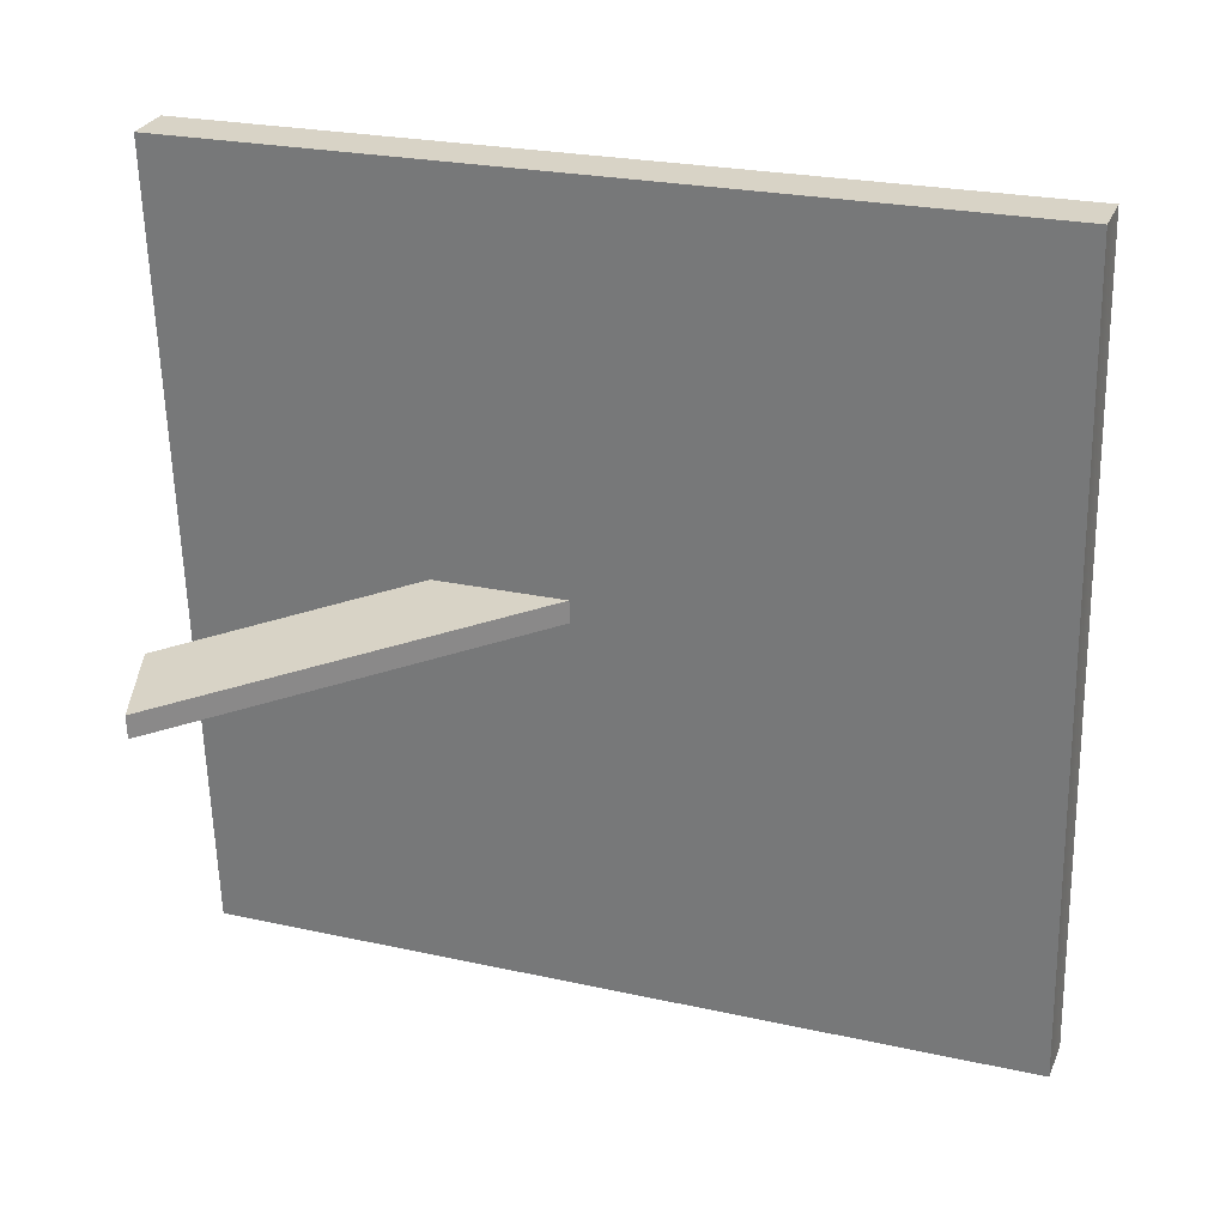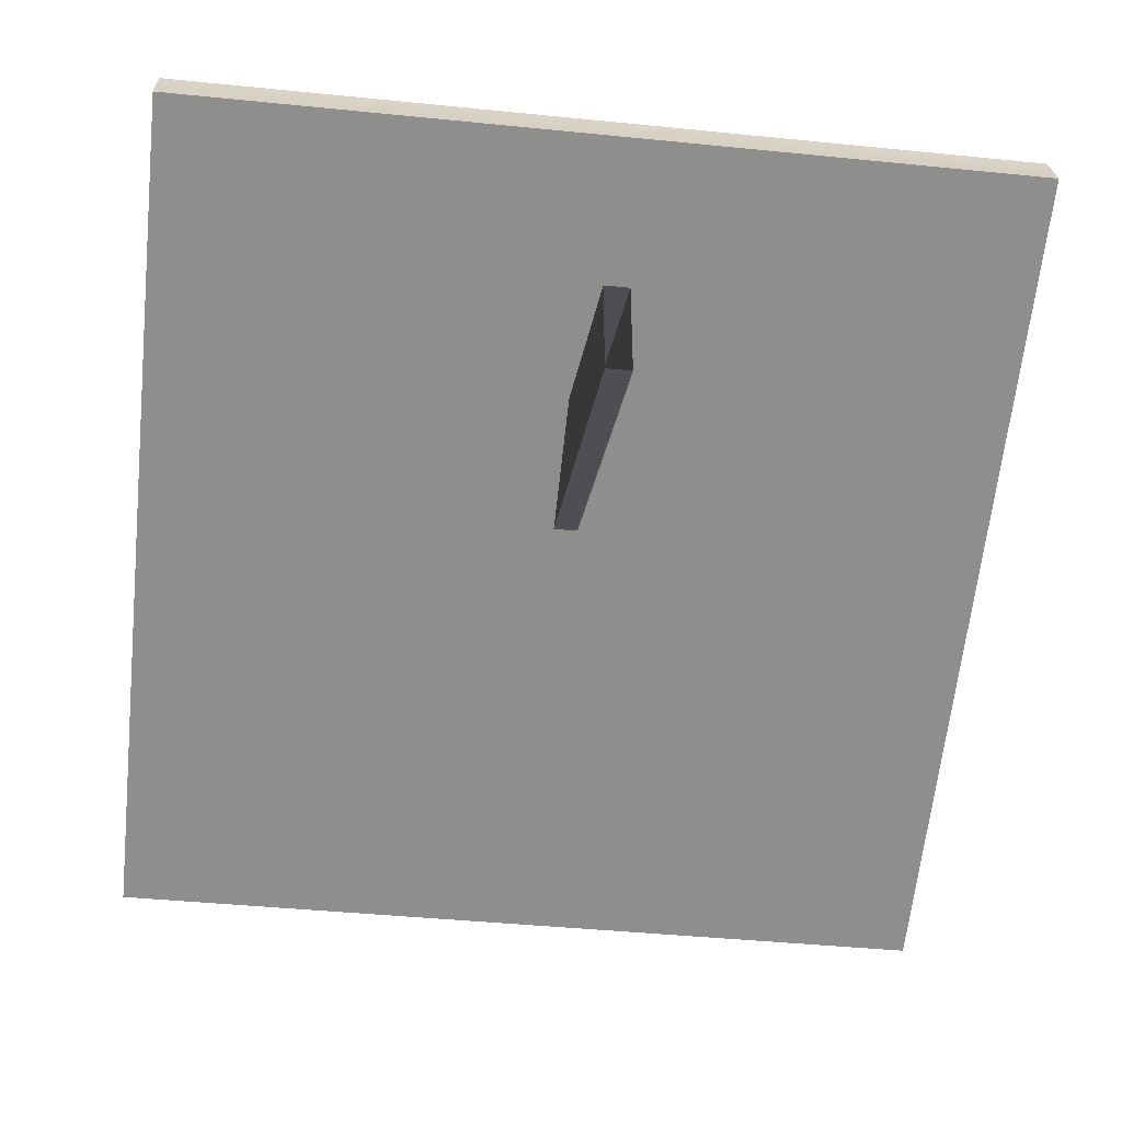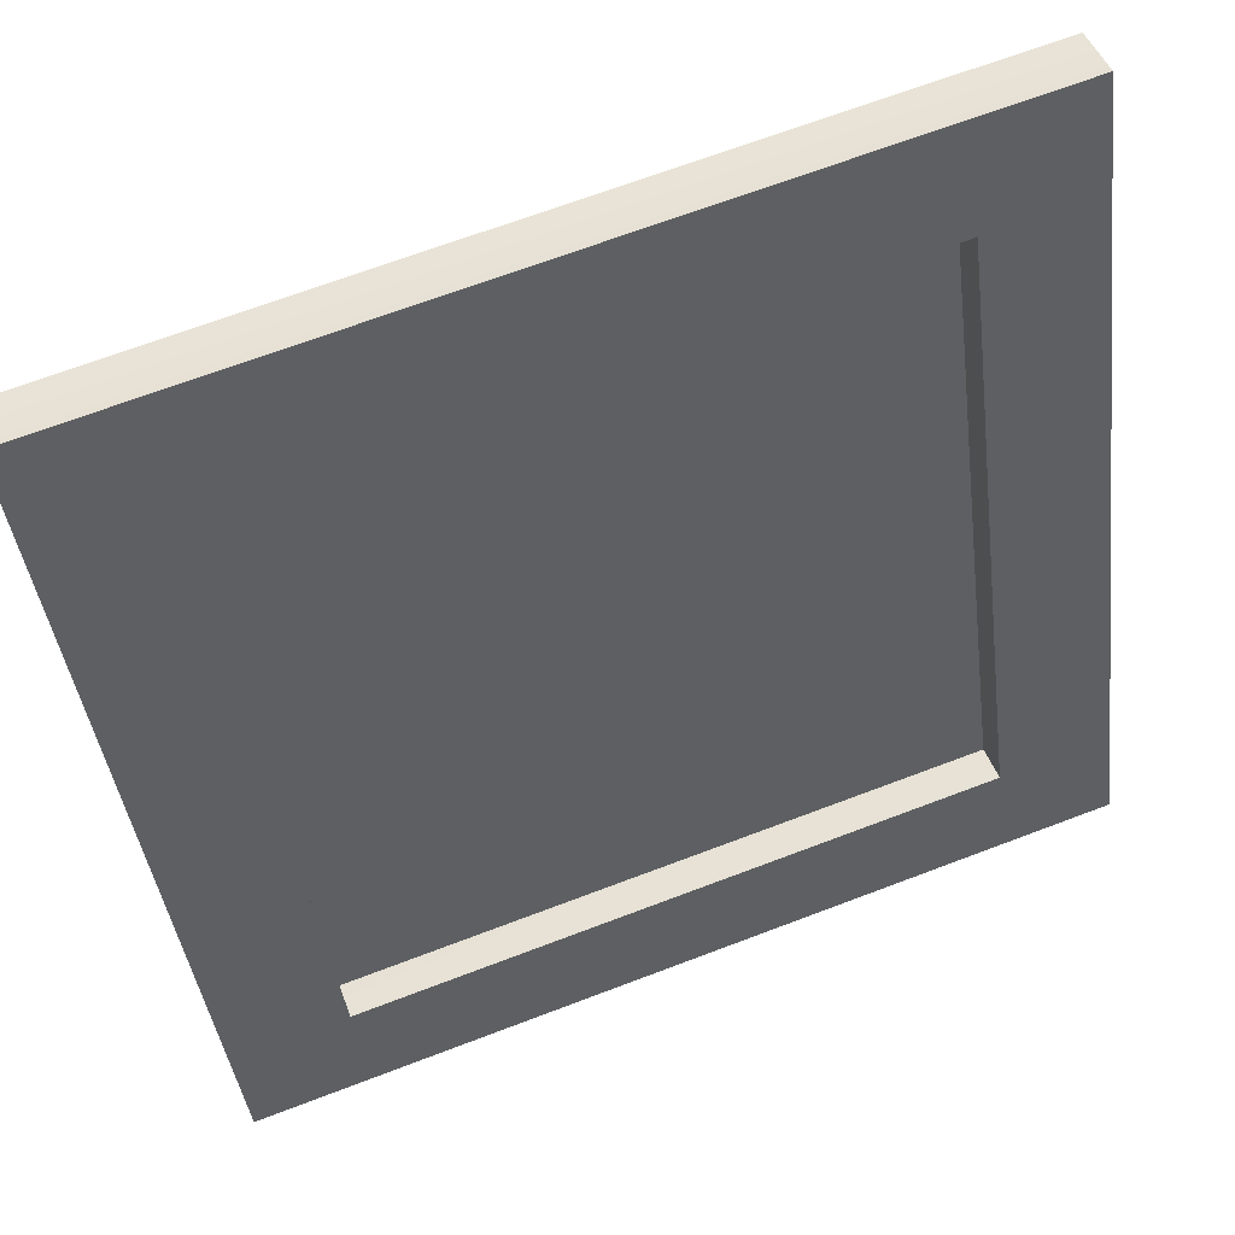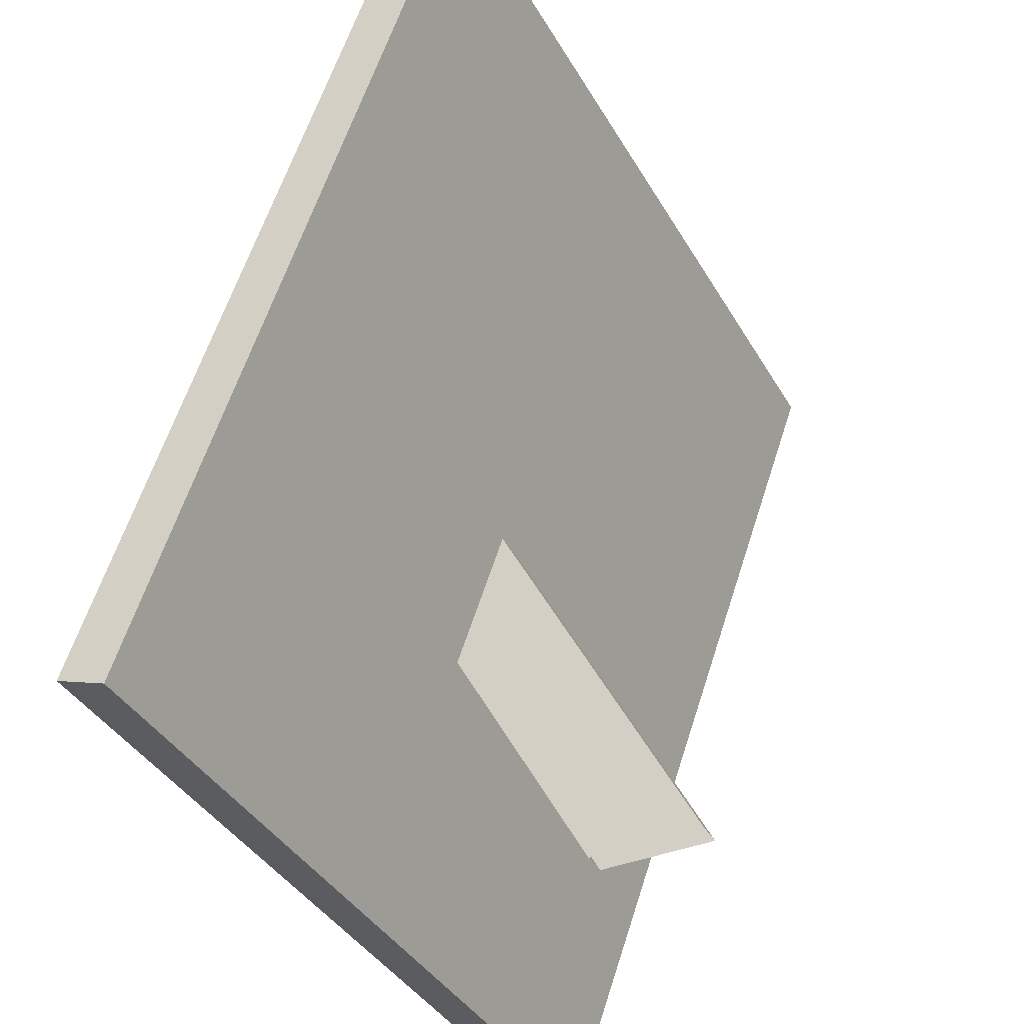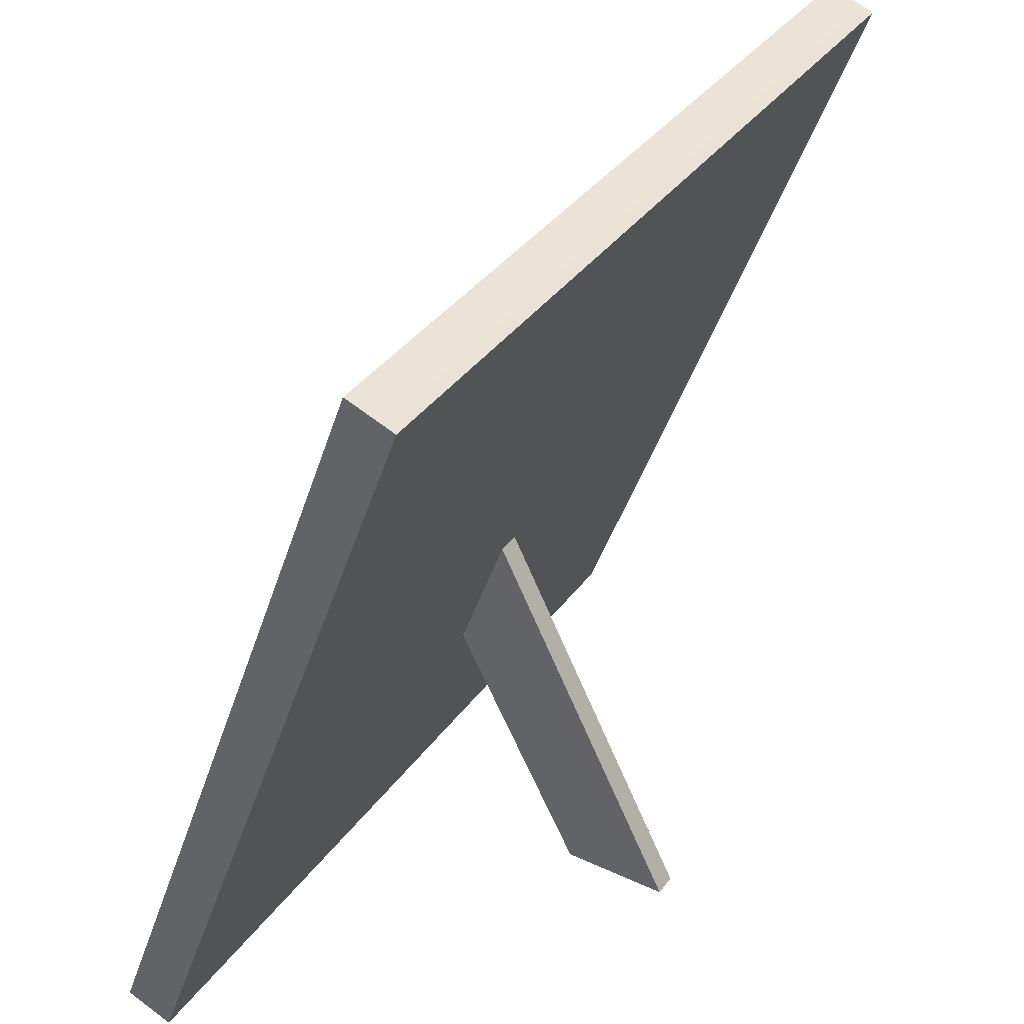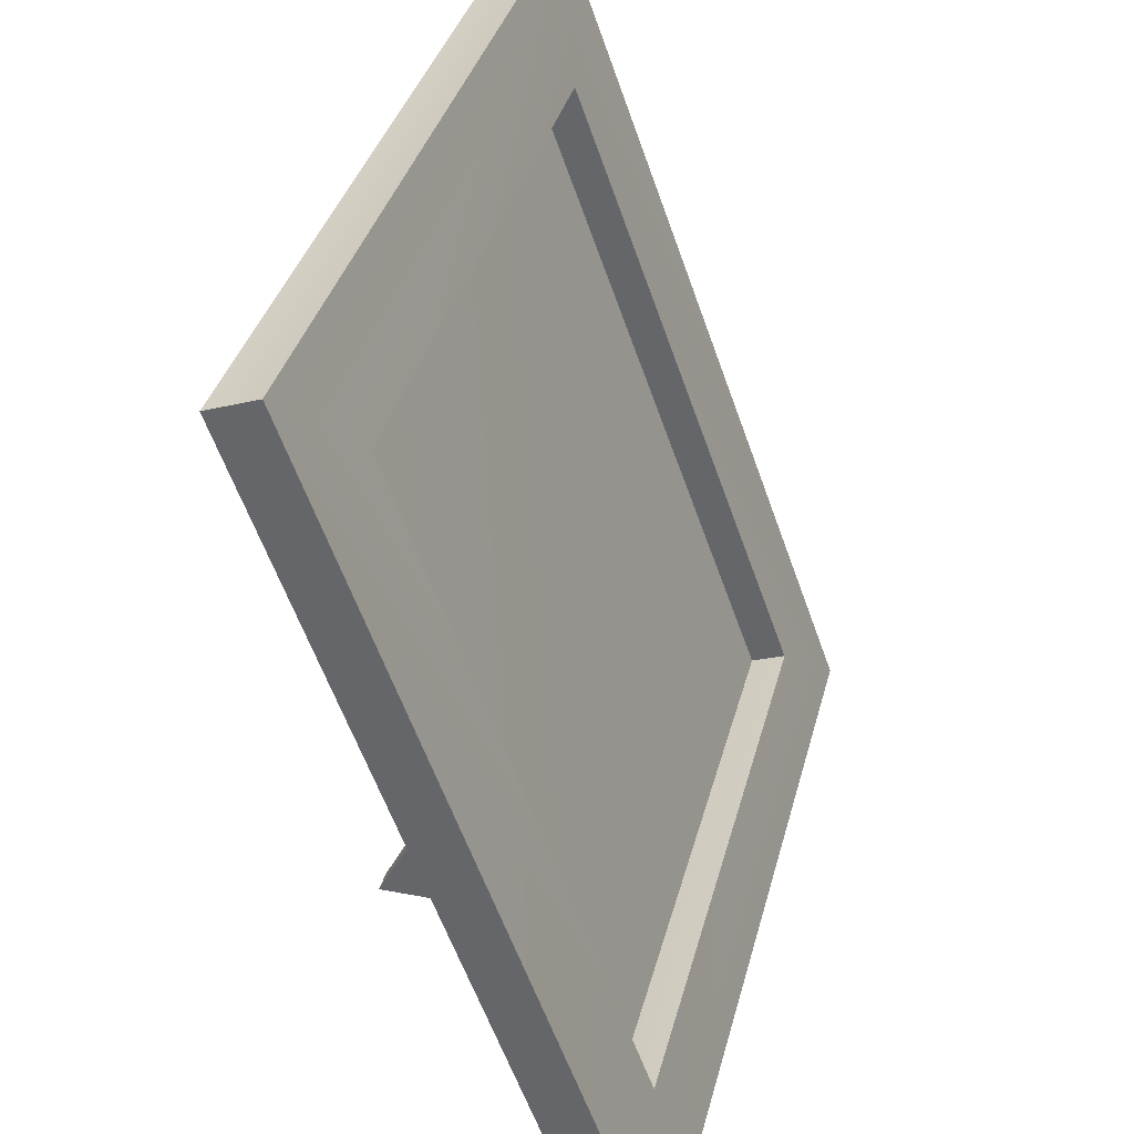
<metadata>
{"format":"obj","ext":"obj","renderer":"f3d","projection":"perspective","resolution":1024,"background":"white","views":[{"elev":-61.8,"azim":-88.6,"up":"+Y"},{"elev":-44.8,"azim":173.4,"up":"+Y"},{"elev":67.8,"azim":159.1,"up":"+Z"},{"elev":-38.4,"azim":-63.1,"up":"+Z"},{"elev":36.7,"azim":-58.7,"up":"+Z"},{"elev":35.8,"azim":104.0,"up":"+Z"}]}
</metadata>
<code>
g toy_story_tablepic
v -0.01109 0.0004368 0.003995
v -0.01498 0.00167 0.0006078
v 0.01498 0.00167 0.0006078
v 0.01101 0.0004368 0.003995
v -0.01109 -0.007532 0.02589
v -0.01498 -0.008905 0.02966
v 0.01101 -0.007532 0.02589
v 0.01498 -0.008905 0.02966
v 0.01101 -0.00076 0.00356
v 0.01101 -0.008728 0.02545
v -0.01109 -0.008728 0.02545
v -0.01109 -0.0007599 0.00356
v 0.01498 0.00167 0.0006078
v -0.01498 0.00167 0.0006078
v -0.01498 3.815e-08 4.768e-09
v 0.01498 -9.537e-09 0
v -0.01498 0.00167 0.0006078
v -0.01498 -0.008905 0.02966
v -0.01498 -0.01057 0.02905
v -0.01498 3.815e-08 4.768e-09
v 0.01498 -0.008905 0.02966
v 0.01498 -0.01057 0.02905
v -0.01498 -0.01057 0.02905
v -0.01498 -0.008905 0.02966
v 0.01498 0.00167 0.0006078
v 0.01498 -9.537e-09 0
v 0.01498 -0.01057 0.02905
v 0.01498 -0.008905 0.02966
v 0.01101 -0.007532 0.02589
v 0.01101 -0.008728 0.02545
v 0.01101 -0.00076 0.00356
v 0.01101 0.0004368 0.003995
v 0.01101 -0.007532 0.02589
v -0.01109 -0.007532 0.02589
v -0.01109 -0.008728 0.02545
v 0.01101 -0.008728 0.02545
v -0.01109 0.0004368 0.003995
v -0.01109 -0.0007599 0.00356
v -0.01109 -0.008728 0.02545
v -0.01109 -0.007532 0.02589
v -0.01109 -0.0007599 0.00356
v -0.01109 0.0004368 0.003995
v 0.01101 0.0004368 0.003995
v 0.01101 -0.00076 0.00356
v 0.000419 -0.007868 3.178e-06
v 0.000419 -0.01173 1.022e-05
v 0.000419 -0.004882 0.01341
v 0.000419 -0.003184 0.008761
v -0.000419 -0.007868 3.178e-06
v -0.000419 -0.003184 0.008761
v -0.000419 -0.004882 0.01341
v -0.000419 -0.01173 1.024e-05
v -0.000419 -0.01173 1.024e-05
v -0.000419 -0.004882 0.01341
v 0.000419 -0.004882 0.01341
v 0.000419 -0.01173 1.022e-05
v -0.000419 -0.003184 0.008761
v -0.000419 -0.007868 3.178e-06
v 0.000419 -0.007868 3.178e-06
v 0.000419 -0.003184 0.008761
v -0.01498 -0.01057 0.02905
v 0.01498 -0.01057 0.02905
v 0.01498 -9.537e-09 0
v -0.01498 3.815e-08 4.768e-09
g toy_story_tablepic_0
f 3 2 1
f 4 3 1
f 5 1 2
f 6 5 2
f 5 6 7
f 6 8 7
f 8 3 4
f 7 8 4
f 11 10 9
f 12 11 9
f 15 14 13
f 16 15 13
f 19 18 17
f 20 19 17
f 23 22 21
f 24 23 21
f 27 26 25
f 28 27 25
f 31 30 29
f 32 31 29
f 35 34 33
f 36 35 33
f 39 38 37
f 40 39 37
f 43 42 41
f 44 43 41
f 47 46 45
f 48 47 45
f 51 50 49
f 52 51 49
f 55 54 53
f 56 55 53
f 59 58 57
f 60 59 57
f 63 62 61
f 64 63 61

</code>
